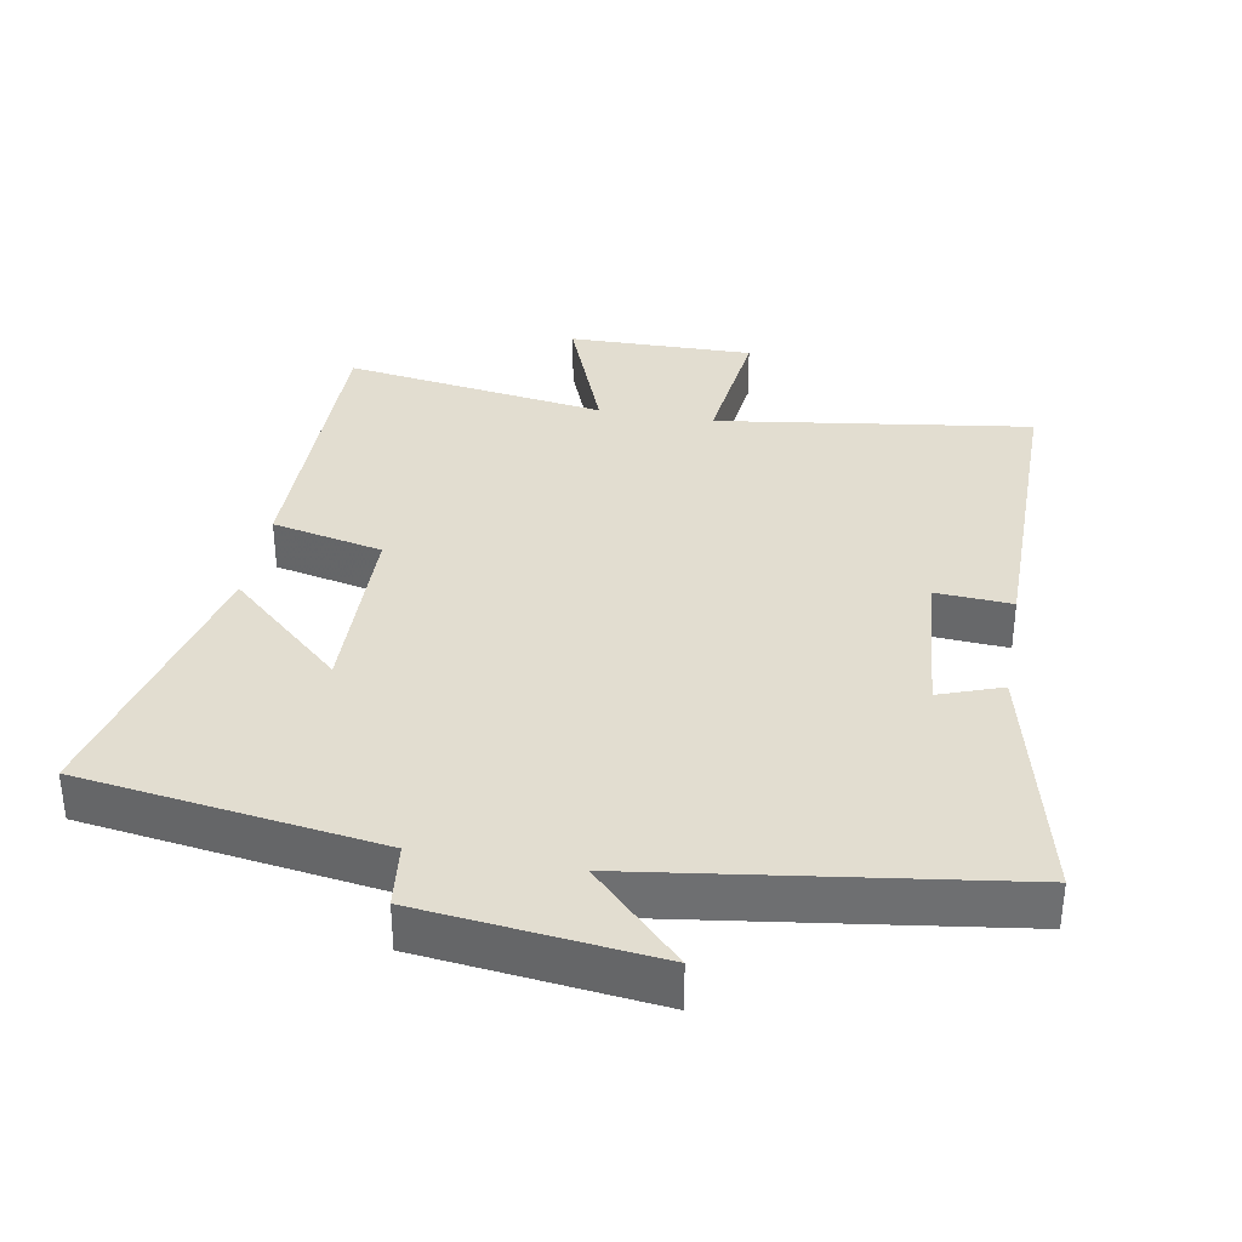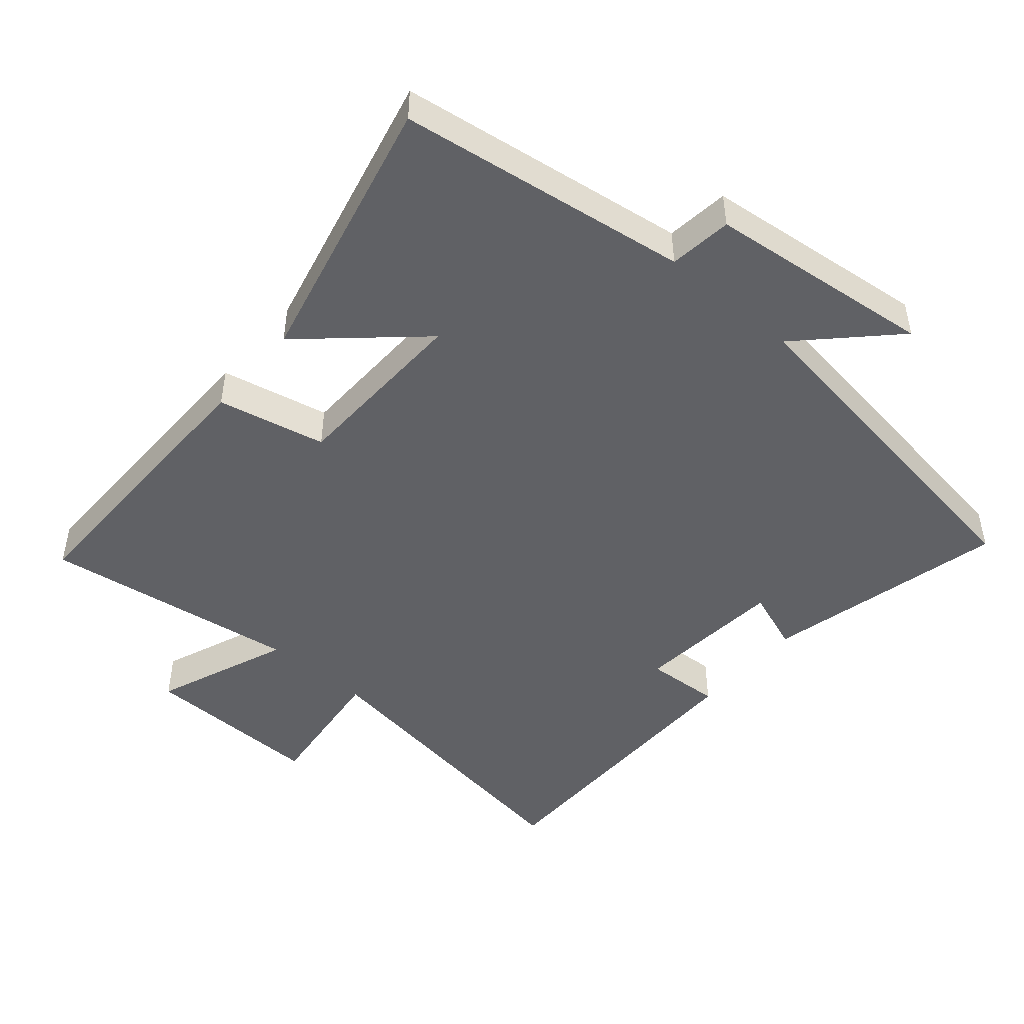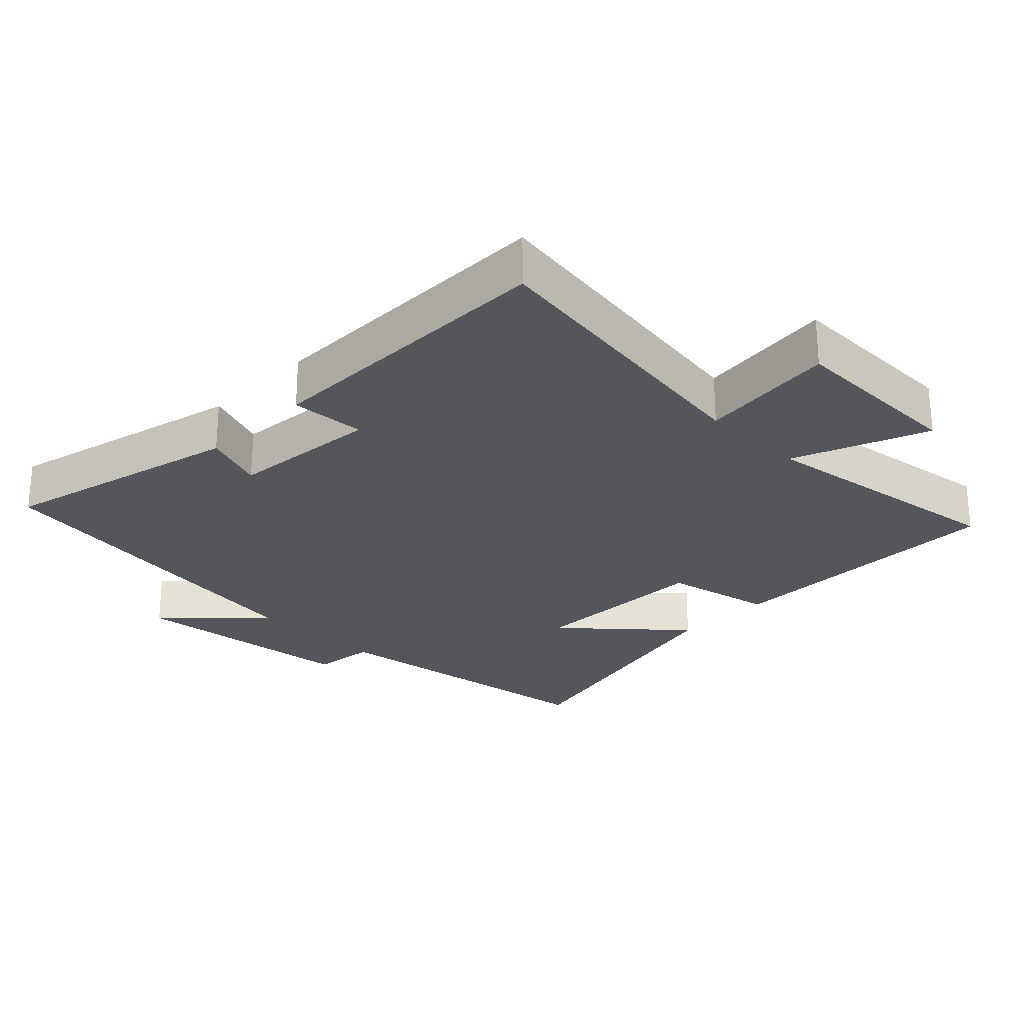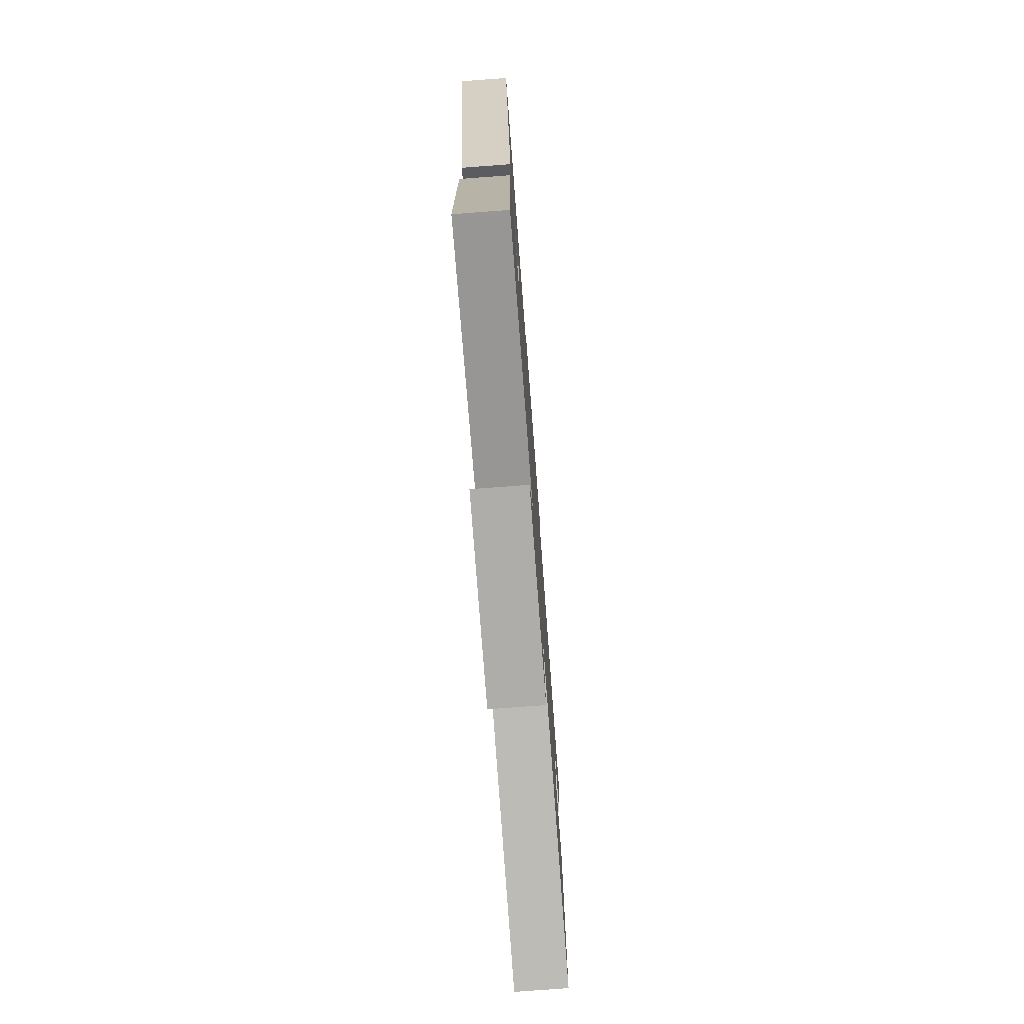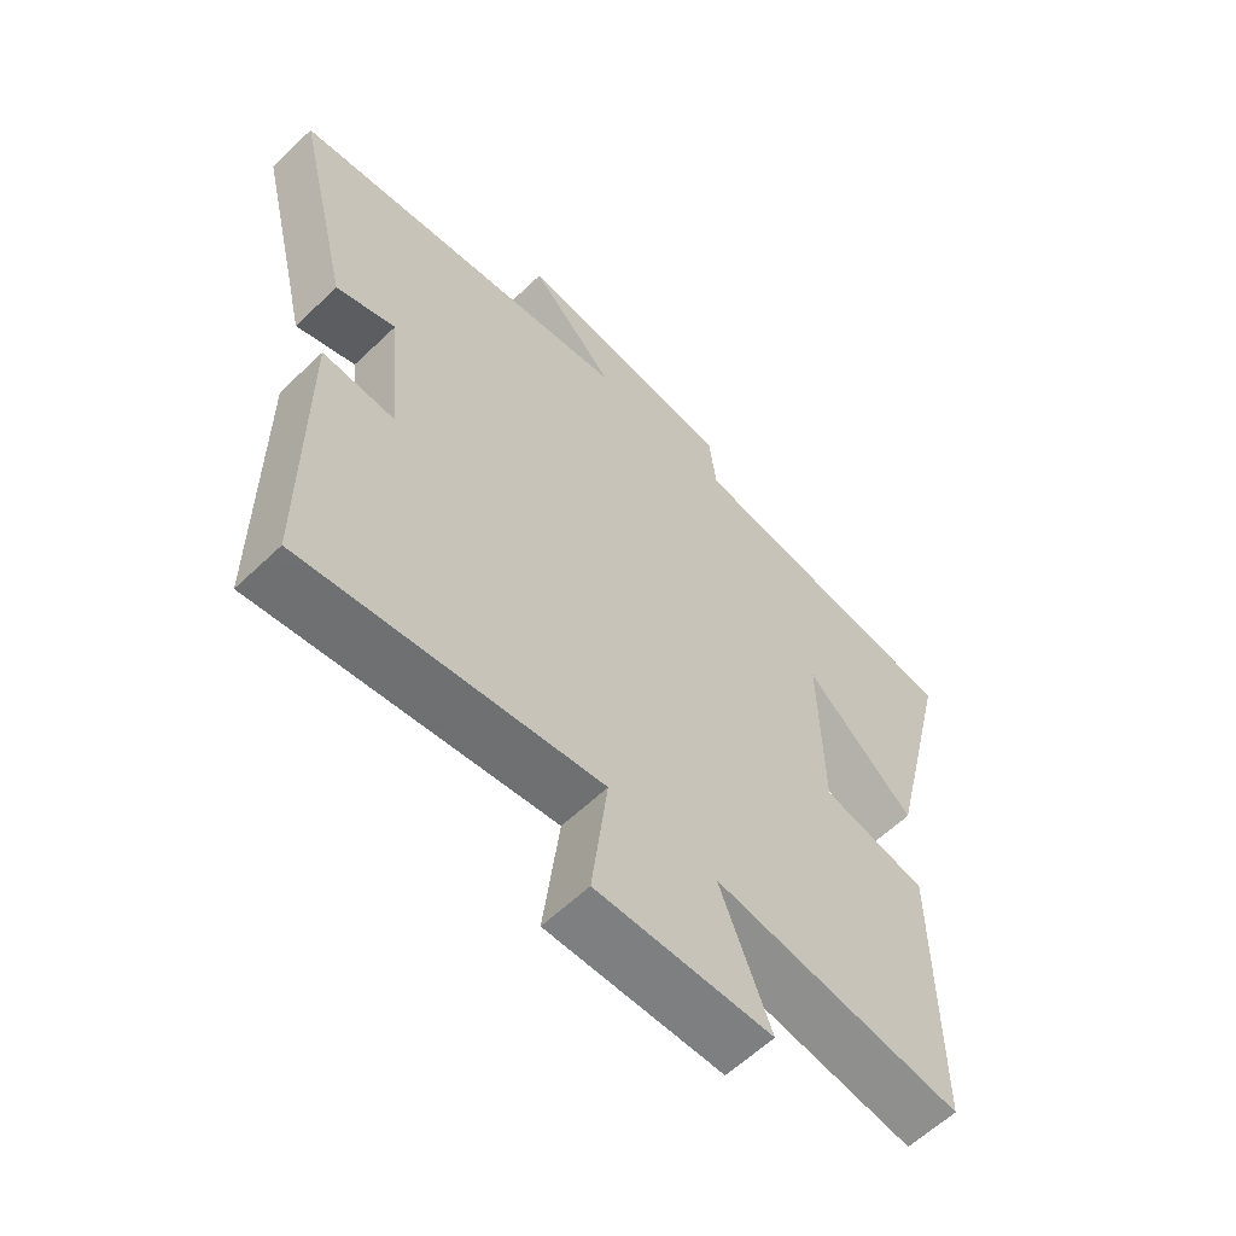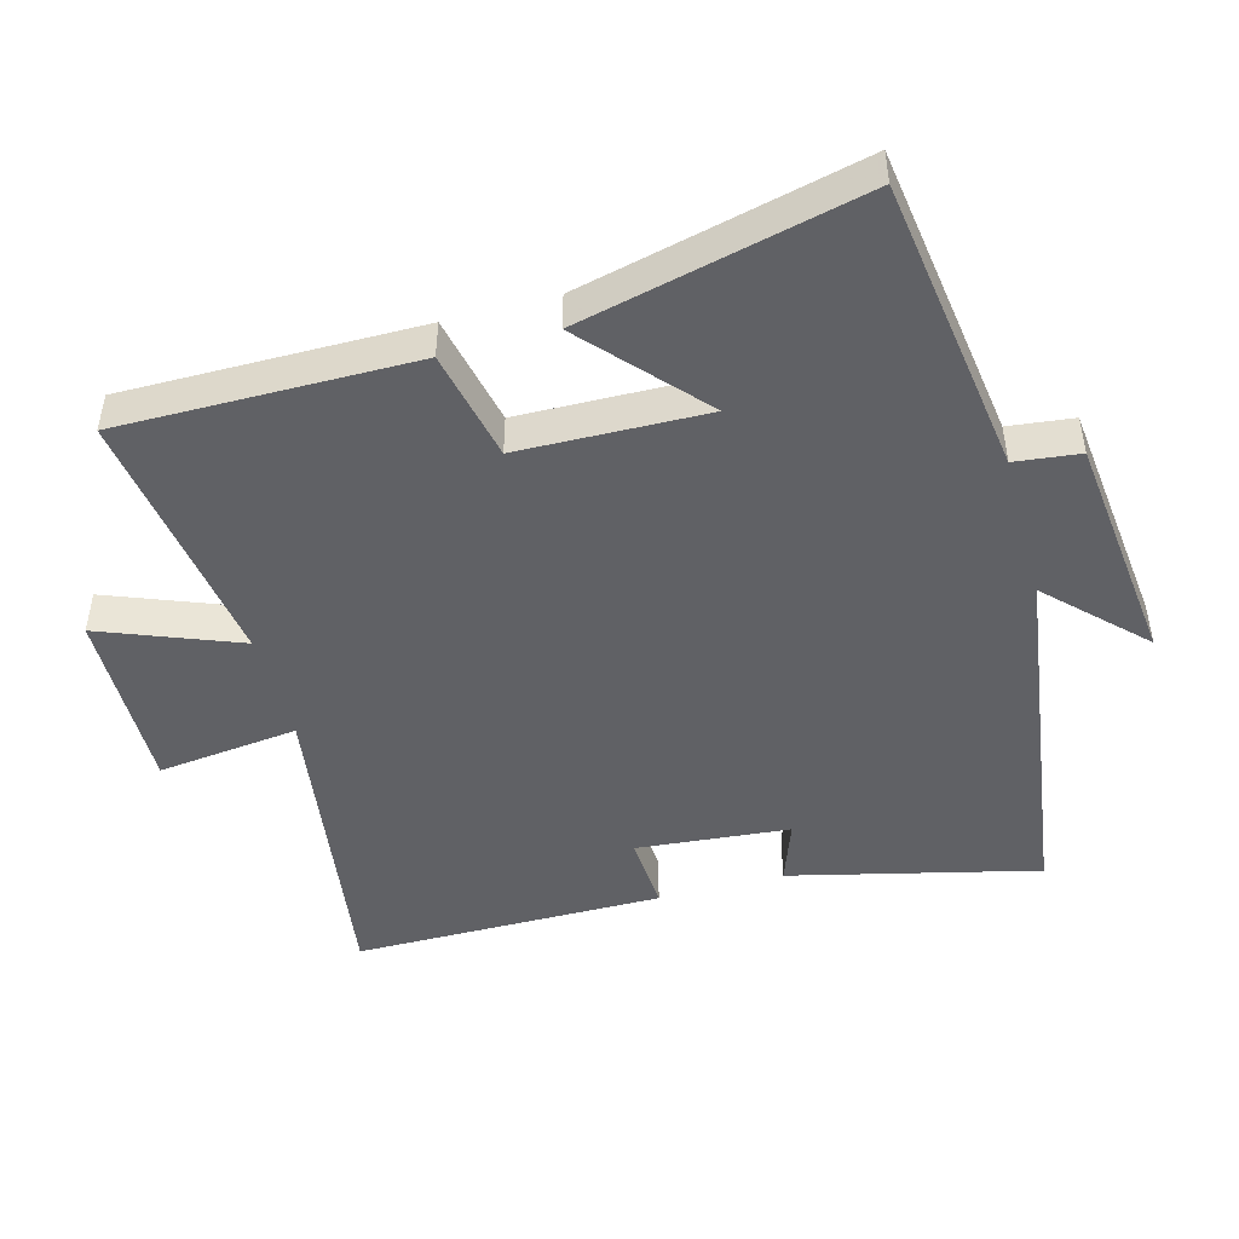
<metadata>
{"format":"obj","ext":"obj","renderer":"f3d","projection":"perspective","resolution":1024,"background":"white","views":[{"elev":35.3,"azim":10.2,"up":"+Y"},{"elev":-47.7,"azim":-40.7,"up":"+Y"},{"elev":-26.2,"azim":135.3,"up":"+Y"},{"elev":-76.2,"azim":-85.7,"up":"+Z"},{"elev":-60.2,"azim":134.4,"up":"+Z"},{"elev":-47.4,"azim":-74.8,"up":"+Y"}]}
</metadata>
<code>
v 0.499 0.07 -0.565
v 0.045 0.07 -0.5
v 0.069 0.07 -0.704
v -0.199 0.07 -0.7
v -0.121 0.07 -0.5
v -0.502 0.07 -0.556
v -0.5 0.07 -0.127
v -0.339 0.07 -0.092
v -0.333 0.07 0.18
v -0.5 0.07 0.029
v -0.597 0.07 0.438
v -0.164 0.07 0.5
v -0.153 0.07 0.594
v 0.185 0.07 0.632
v 0.054 0.07 0.5
v 0.586 0.07 0.425
v 0.5 0.07 0.067
v 0.409 0.07 0.1
v 0.389 0.07 -0.122
v 0.5 0.07 -0.115
v 0.499 0 -0.565
v 0.045 0 -0.5
v 0.069 0 -0.704
v -0.199 0 -0.7
v -0.121 0 -0.5
v -0.502 0 -0.556
v -0.5 0 -0.127
v -0.339 0 -0.092
v -0.333 0 0.18
v -0.5 0 0.029
v -0.597 0 0.438
v -0.164 0 0.5
v -0.153 0 0.594
v 0.185 0 0.632
v 0.054 0 0.5
v 0.586 0 0.425
v 0.5 0 0.067
v 0.409 0 0.1
v 0.389 0 -0.122
v 0.5 0 -0.115
f 19 20 1 2
f 18 19 2
f 15 16 17 18
f 15 18 2
f 12 13 14 15
f 12 15 2
f 9 10 11 12
f 12 2 3
f 9 12 3
f 8 9 3
f 5 6 7 8
f 5 8 3
f 3 4 5
f 22 21 40 39
f 22 39 38
f 38 37 36 35
f 22 38 35
f 35 34 33 32
f 22 35 32
f 32 31 30 29
f 23 22 32
f 23 32 29
f 23 29 28
f 28 27 26 25
f 23 28 25
f 25 24 23
f 1 21 22 2
f 2 22 23 3
f 3 23 24 4
f 4 24 25 5
f 5 25 26 6
f 6 26 27 7
f 7 27 28 8
f 8 28 29 9
f 9 29 30 10
f 10 30 31 11
f 11 31 32 12
f 12 32 33 13
f 13 33 34 14
f 14 34 35 15
f 15 35 36 16
f 16 36 37 17
f 17 37 38 18
f 18 38 39 19
f 19 39 40 20
f 20 40 21 1

</code>
